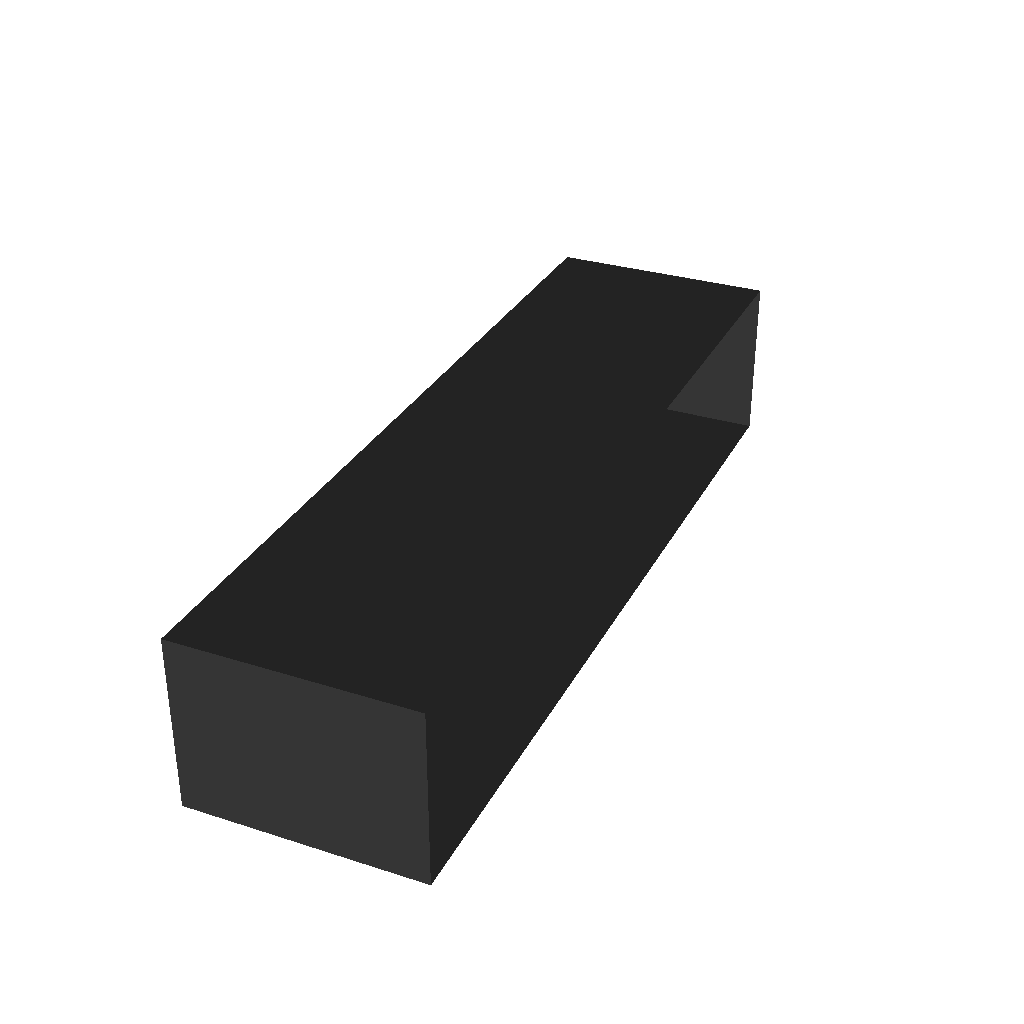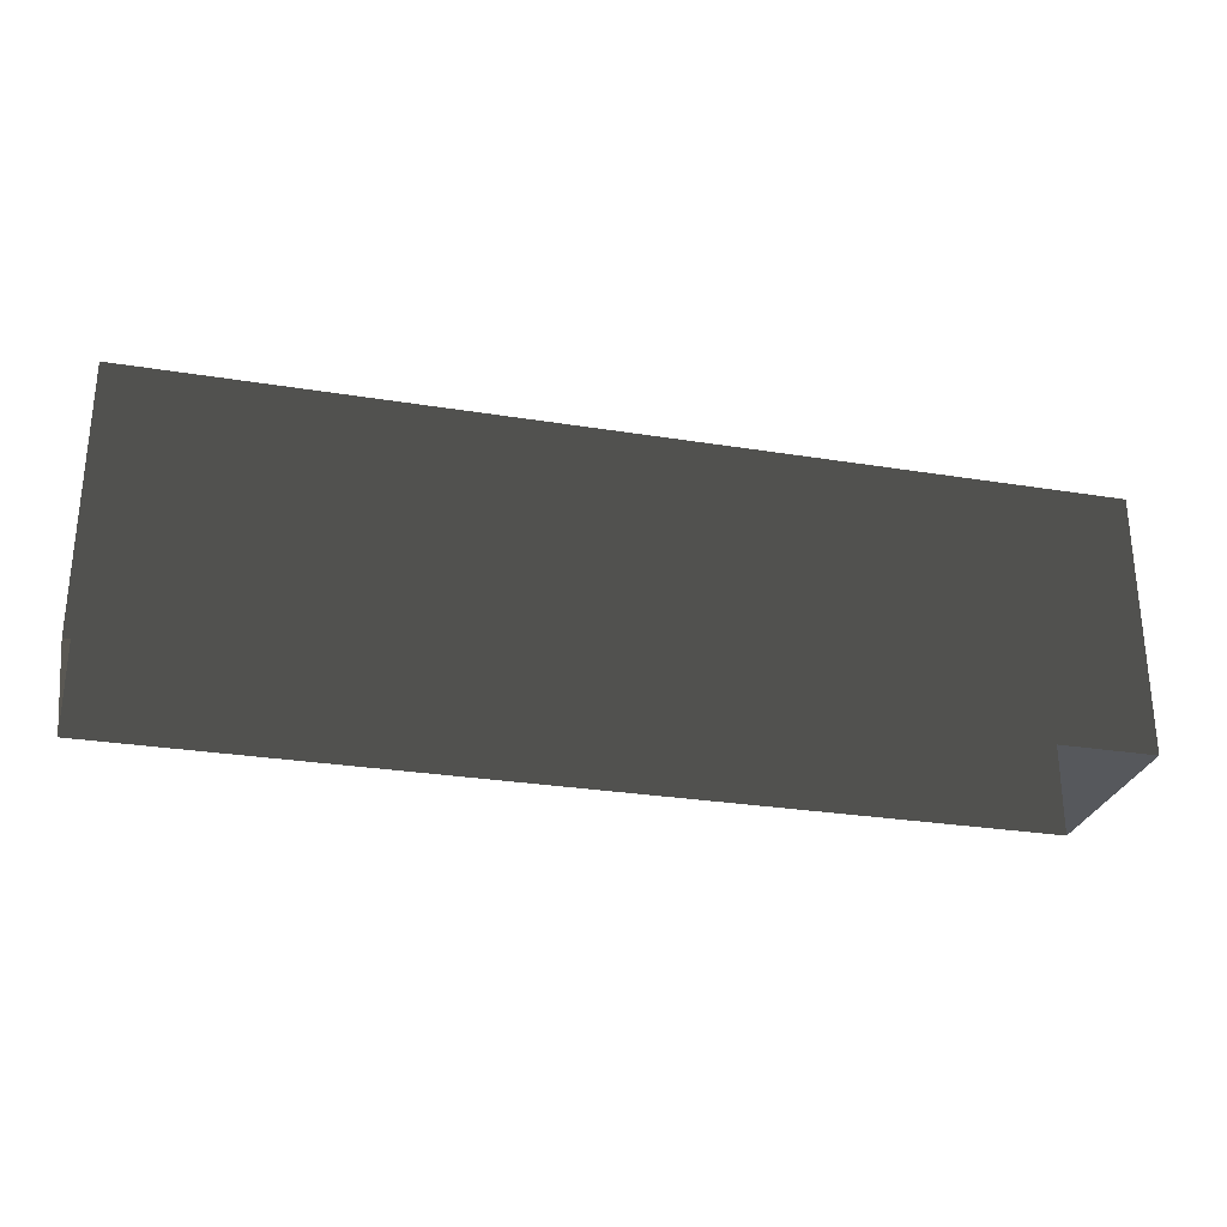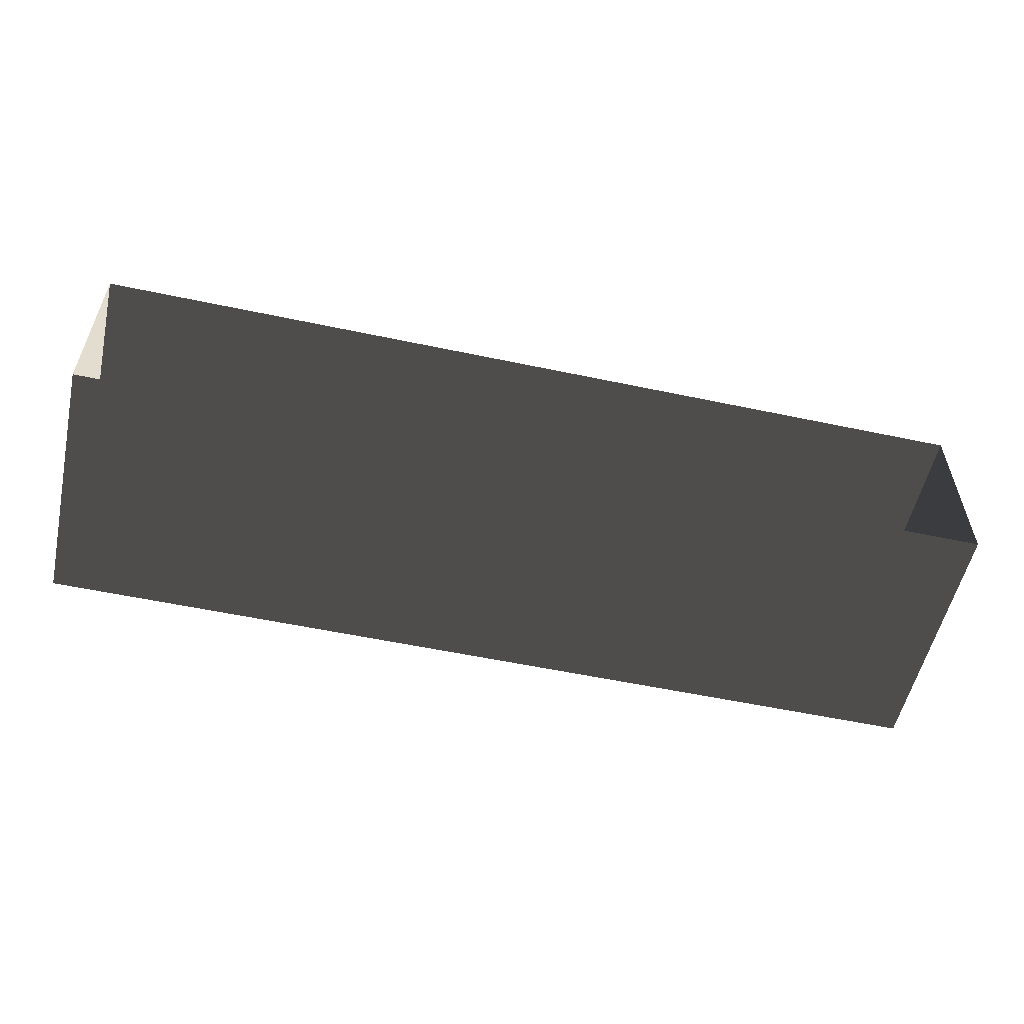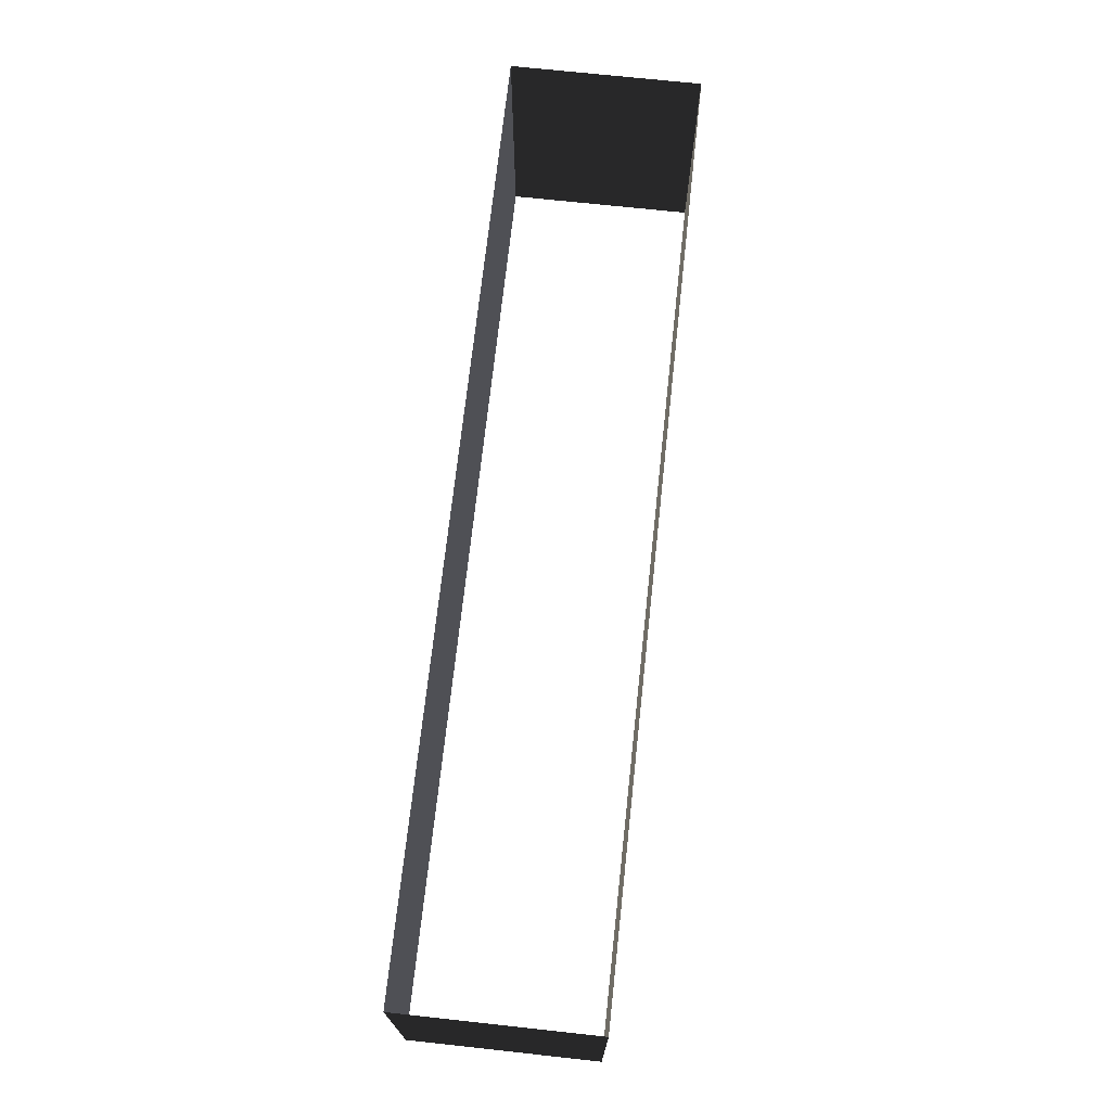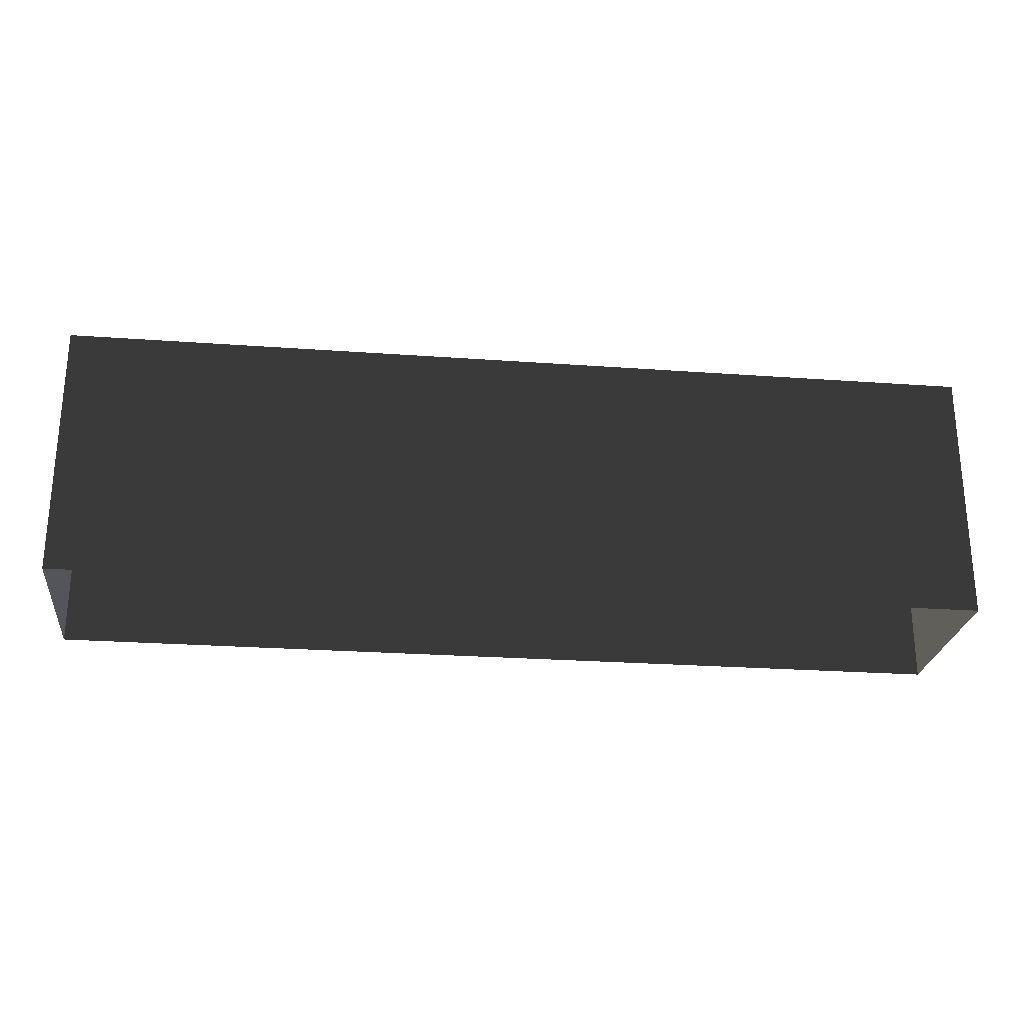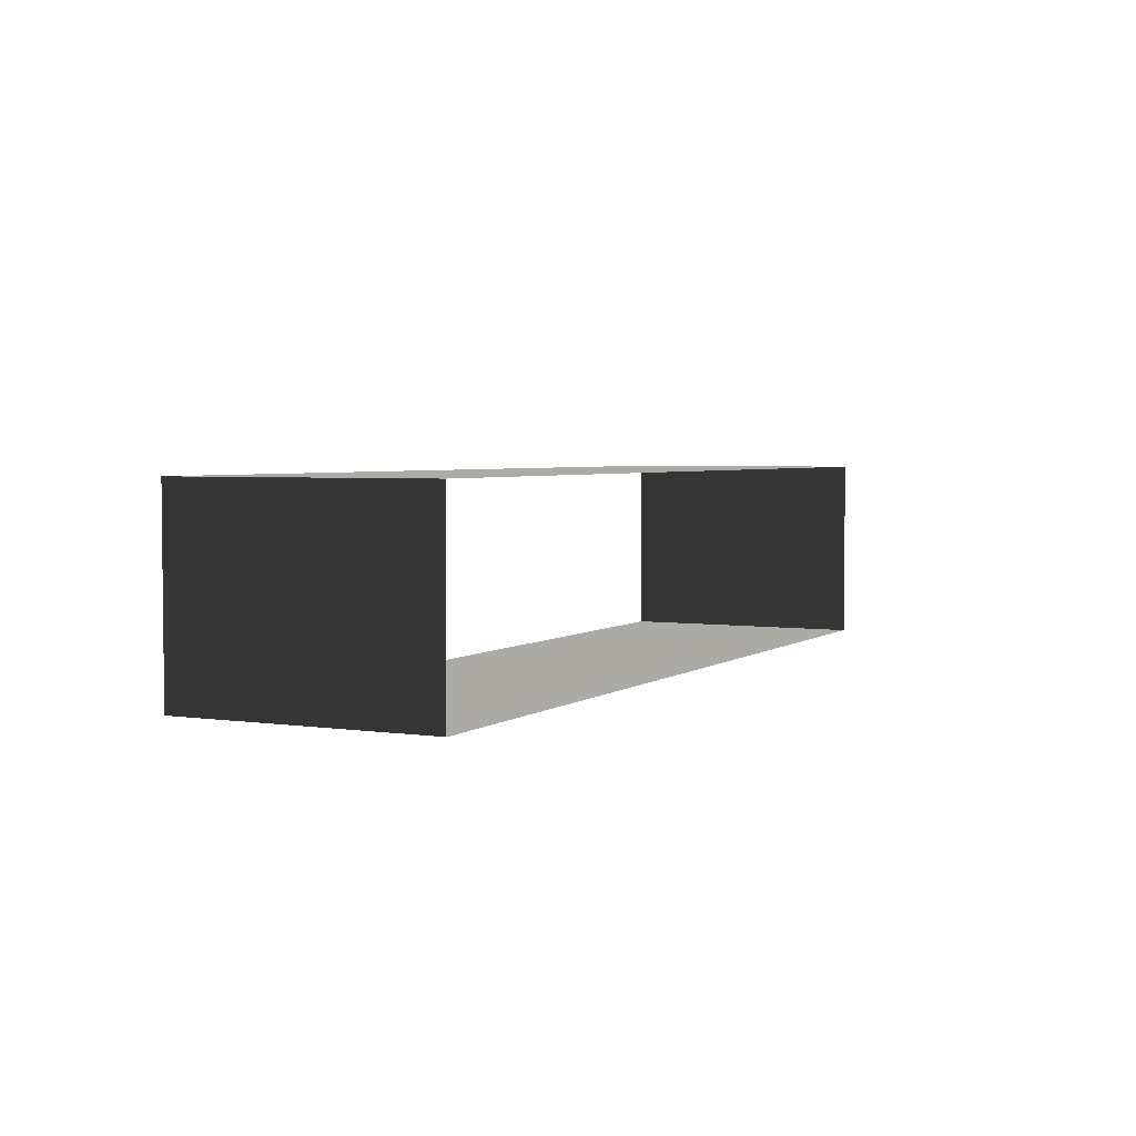
<metadata>
{"format":"obj","ext":"obj","renderer":"f3d","projection":"perspective","resolution":1024,"background":"white","views":[{"elev":31.3,"azim":-65.9,"up":"+Y"},{"elev":-27.9,"azim":-13.9,"up":"+Z"},{"elev":-55.4,"azim":-12.6,"up":"+Y"},{"elev":70.9,"azim":-83.8,"up":"+Z"},{"elev":-25.1,"azim":173.3,"up":"+Z"},{"elev":3.6,"azim":116.3,"up":"+Y"}]}
</metadata>
<code>
v 60.2 -12.35 10.41
v 60.2 -12.35 -23.15
v 60.2 12.35 10.41
v 60.2 12.35 -23.15
v -60.2 12.35 -23.15
v -60.2 -12.35 -23.15
v -60.2 12.35 10.41
v -60.2 -12.35 10.41
v 60.2 12.35 10.41
v 60.2 12.35 -23.15
v -60.2 12.35 10.41
v -60.2 12.35 -23.15
v -60.2 -12.35 10.41
v -60.2 -12.35 -23.15
v 60.2 -12.35 10.41
v 60.2 -12.35 -23.15
g roof1.008_36800_234
f 1 3 2
f 2 3 4
f 5 7 6
f 6 7 8
f 9 11 10
f 10 11 12
f 13 15 14
f 14 15 16

</code>
